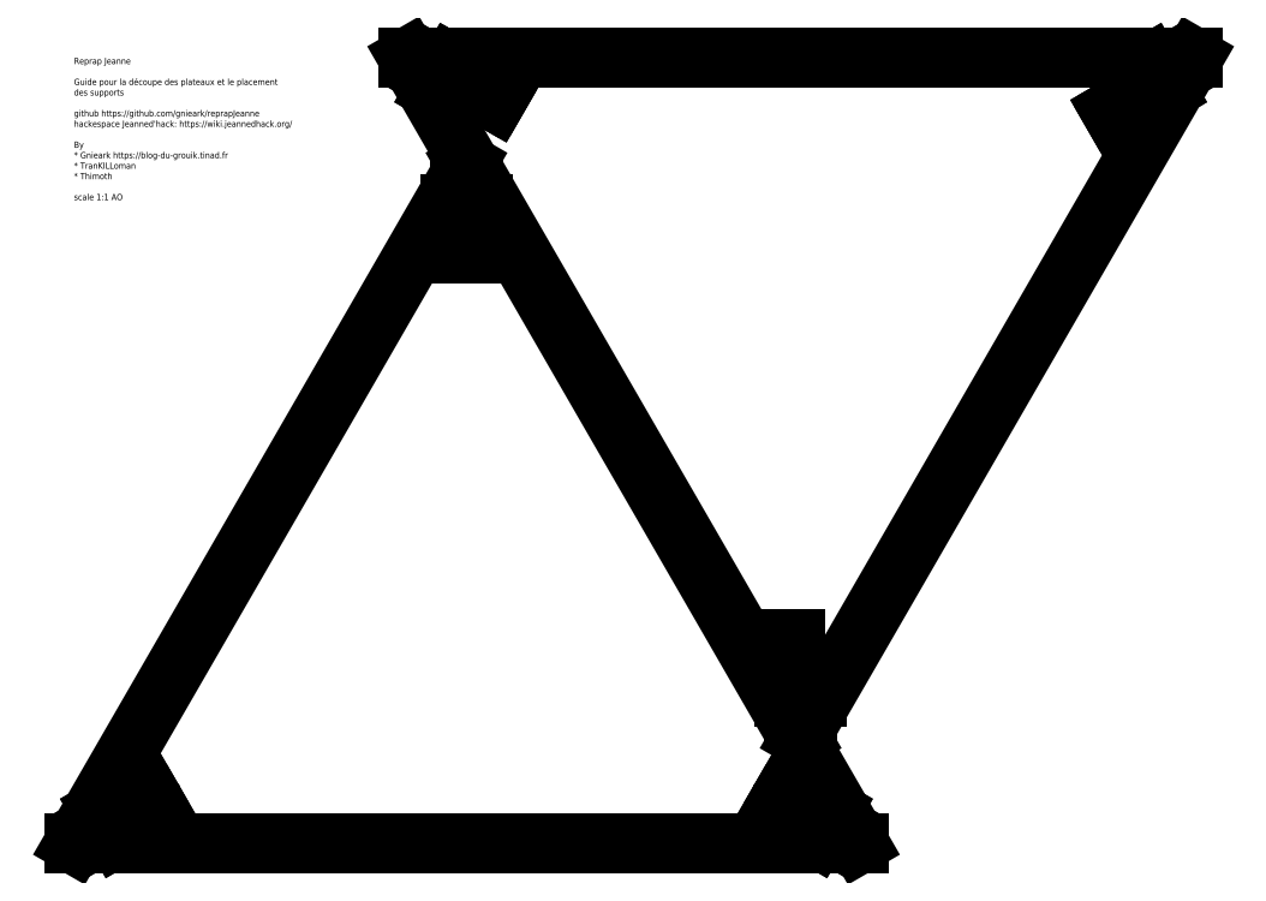
<metadata>
{"format":"dxf","ext":"dxf","renderer":"ezdxf+matplotlib","layout":"modelspace","background":"white","min_lineweight":24,"dpi":150}
</metadata>
<code>
0
SECTION
2
ENTITIES
0
HATCH
8
Profils-T
10
0
20
0
30
0
210
0
220
0
230
1
2
SOLID
70
1
71
0
91
1
92
0
93
8
72
1
10
350.8
20
626.2
11
349.2
21
626.2
72
1
10
349.2
20
626.2
11
349.2
21
607.7
72
1
10
349.2
20
607.7
11
340
21
607.7
72
1
10
340
20
607.7
11
340
21
606.2
72
1
10
340
20
606.2
11
360
21
606.2
72
1
10
360
20
606.2
11
360
21
607.7
72
1
10
360
20
607.7
11
350.8
21
607.7
72
1
10
350.8
20
607.7
11
350.8
21
626.2
97
0
75
0
76
1
98
0
0
HATCH
8
Profils-T
10
0
20
0
30
0
210
0
220
0
230
1
2
SOLID
70
1
71
0
91
1
92
0
93
8
72
1
10
-16.95
20
-10.65
11
-17.7
21
-9.35
72
1
10
-17.7
20
-9.35
11
-1.674
21
-0.1005
72
1
10
-1.674
20
-0.1005
11
-6.299
21
7.91
72
1
10
-6.299
20
7.91
11
-5
21
8.66
72
1
10
-5
20
8.66
11
5
21
-8.66
72
1
10
5
20
-8.66
11
3.701
21
-9.41
72
1
10
3.701
20
-9.41
11
-0.924
21
-1.4
72
1
10
-0.924
20
-1.4
11
-16.95
21
-10.65
97
0
75
0
76
1
98
0
0
HATCH
8
Profils-T
10
0
20
0
30
0
210
0
220
0
230
1
2
SOLID
70
1
71
0
91
1
92
0
93
8
72
1
10
716.9
20
-10.65
11
717.7
21
-9.35
72
1
10
717.7
20
-9.35
11
701.7
21
-0.1005
72
1
10
701.7
20
-0.1005
11
706.3
21
7.91
72
1
10
706.3
20
7.91
11
705
21
8.66
72
1
10
705
20
8.66
11
695
21
-8.66
72
1
10
695
20
-8.66
11
696.3
21
-9.41
72
1
10
696.3
20
-9.41
11
700.9
21
-1.4
72
1
10
700.9
20
-1.4
11
716.9
21
-10.65
97
0
75
0
76
1
98
0
0
LINE
8
Profils-T
10
716.9
20
-10.65
11
717.7
21
-9.35
0
LINE
8
Profils-T
10
695
20
-8.66
11
696.3
21
-9.41
0
LINE
8
Profils-T
10
695
20
-8.66
11
705
21
8.66
0
LINE
8
Profils-T
10
705
20
8.66
11
706.3
21
7.91
0
LINE
8
Profils-T
10
701.7
20
-0.1005
11
706.3
21
7.91
0
LINE
8
Profils-T
10
701.7
20
-0.1005
11
717.7
21
-9.35
0
LINE
8
Profils-T
10
696.3
20
-9.41
11
700.9
21
-1.4
0
LINE
8
Profils-T
10
700.9
20
-1.4
11
716.9
21
-10.65
0
LINE
8
Profils-T
10
-16.95
20
-10.65
11
-17.7
21
-9.35
0
LINE
8
Profils-T
10
5
20
-8.66
11
3.701
21
-9.41
0
LINE
8
Profils-T
10
5
20
-8.66
11
-5
21
8.66
0
LINE
8
Profils-T
10
-5
20
8.66
11
-6.299
21
7.91
0
LINE
8
Profils-T
10
-1.674
20
-0.1005
11
-6.299
21
7.91
0
LINE
8
Profils-T
10
-1.674
20
-0.1005
11
-17.7
21
-9.35
0
LINE
8
Profils-T
10
3.701
20
-9.41
11
-0.924
21
-1.4
0
LINE
8
Profils-T
10
-0.924
20
-1.4
11
-16.95
21
-10.65
0
LINE
8
Profils-T
10
350.8
20
626.2
11
349.2
21
626.2
0
LINE
8
Profils-T
10
360
20
606.2
11
360
21
607.7
0
LINE
8
Profils-T
10
360
20
606.2
11
340
21
606.2
0
LINE
8
Profils-T
10
340
20
606.2
11
340
21
607.7
0
LINE
8
Profils-T
10
349.2
20
607.7
11
340
21
607.7
0
LINE
8
Profils-T
10
349.2
20
607.7
11
349.2
21
626.2
0
LINE
8
Profils-T
10
360
20
607.7
11
350.8
21
607.7
0
LINE
8
Profils-T
10
350.8
20
607.7
11
350.8
21
626.2
0
DIMENSION
8
cotes
2
*D1
10
350
20
606.2
30
0
11
170.1
21
305.9
31
0
70
33
71
5
72
0
3
Standard
53
0
210
0
220
0
230
1
13
5.684e-14
23
2.309e-14
33
0
14
350
24
606.2
34
0
0
DIMENSION
8
cotes
2
*D2
10
779.1
20
202.1
30
0
11
564.6
21
207.7
31
0
70
32
71
5
72
0
3
Standard
53
0
210
0
220
0
230
1
13
350
23
202.1
33
0
14
779.1
24
202.1
34
0
0
LINE
8
plateau
10
0
20
0
11
750
21
0
0
LINE
8
plateau
10
375
20
649.5
11
750
21
0
0
LINE
8
plateau
10
375
20
649.5
11
0
21
0
0
INSERT
8
plateau
2
all-test-0
10
731.3
20
65.38
30
0
41
1
42
1
43
0
50
60
70
1
71
1
44
0
45
0
0
INSERT
8
plateau
2
all-test-0
10
65.97
20
-16.51
30
0
41
1
42
1
43
0
50
300
70
1
71
1
44
0
45
0
0
INSERT
8
plateau
2
all-test-0
10
327.7
20
600.6
30
0
41
1
42
1
43
0
50
180
70
1
71
1
44
0
45
0
0
LINE
8
plateau-haut
10
319.3
20
751.2
11
1069
21
751.2
0
LINE
8
plateau-haut
10
694.3
20
101.7
11
1069
21
751.2
0
LINE
8
plateau-haut
10
694.3
20
101.7
11
319.3
21
751.2
0
INSERT
8
top2
2
all-test-1
10
812.1
20
126.8
30
0
41
1
42
1
43
0
50
0
70
1
71
1
44
0
45
0
0
MTEXT
8
top2
10
0
20
750.7
30
0
40
6
41
273.3
71
1
72
1
3
Reprap Jeanne\P-----------------------------------------------------------\PGuide pour la découpe des plateaux et le placement \Pdes supports\P\Pgithub https://github.com/gnieark/reprapJeanne\Phackespace Jeanned'hack: https://wiki.jeannedhack.org/\P
1
\PBy \P* Gnieark https://blog-du-grouik.tinad.fr\P* TranKILLoman\P* Thimoth\P\Pscale 1:1 AO
7
standard
210
0
220
0
230
1
50
0
73
2
44
1
0
LINE
8
top2
10
694.3
20
751.2
11
1069
21
751.2
0
INSERT
8
top2
2
all-test-1
10
988.7
20
840.6
30
0
41
1
42
1
43
0
50
120
70
1
71
1
44
0
45
0
0
INSERT
8
top2
2
all-test-1
10
282.2
20
636.6
30
0
41
1
42
1
43
0
50
240
70
1
71
1
44
0
45
0
0
ENDSEC
0
EOF

</code>
